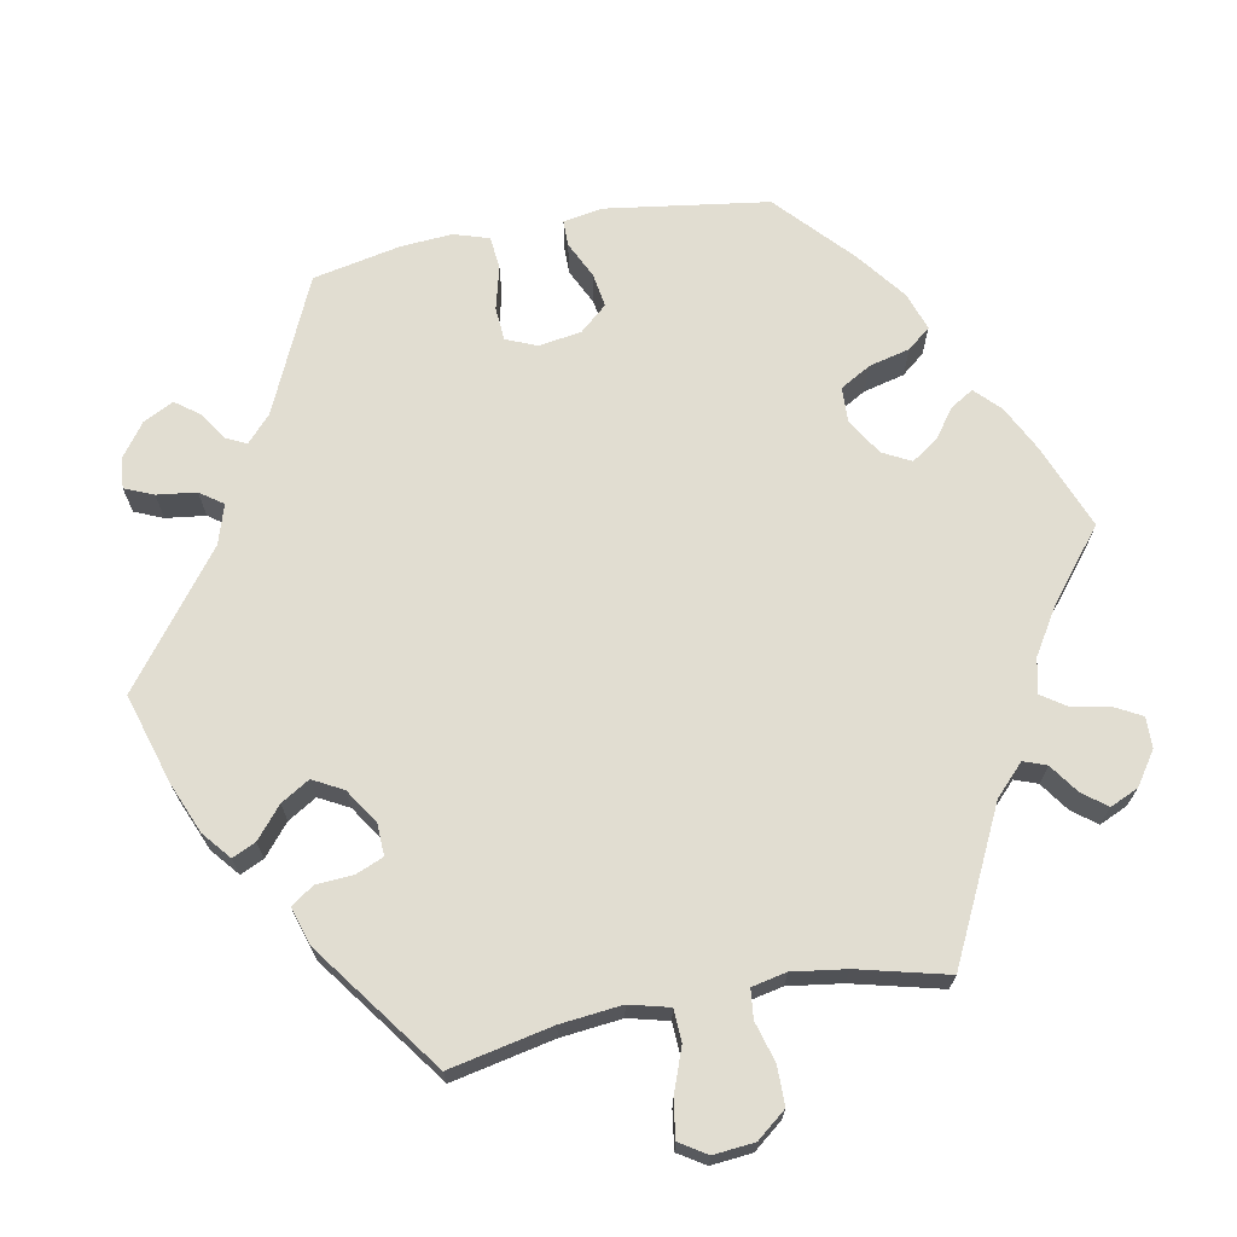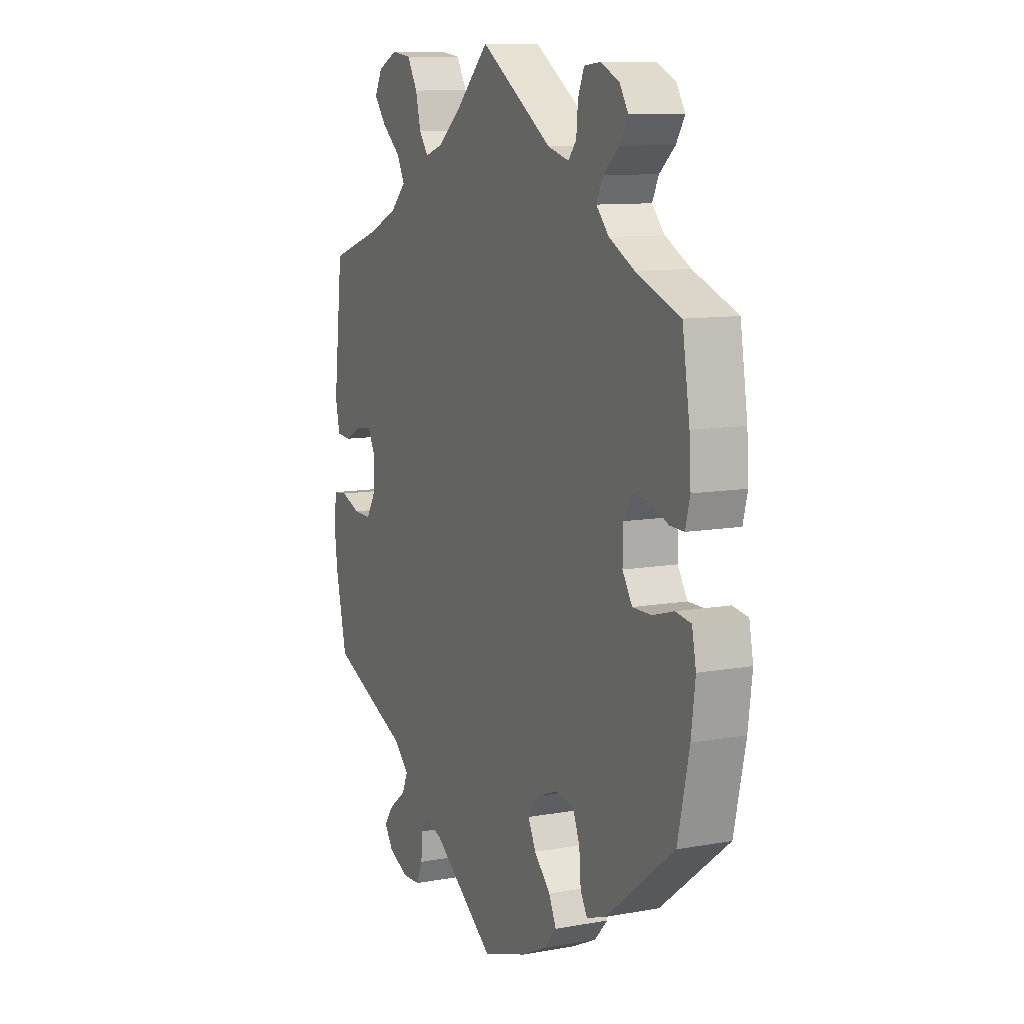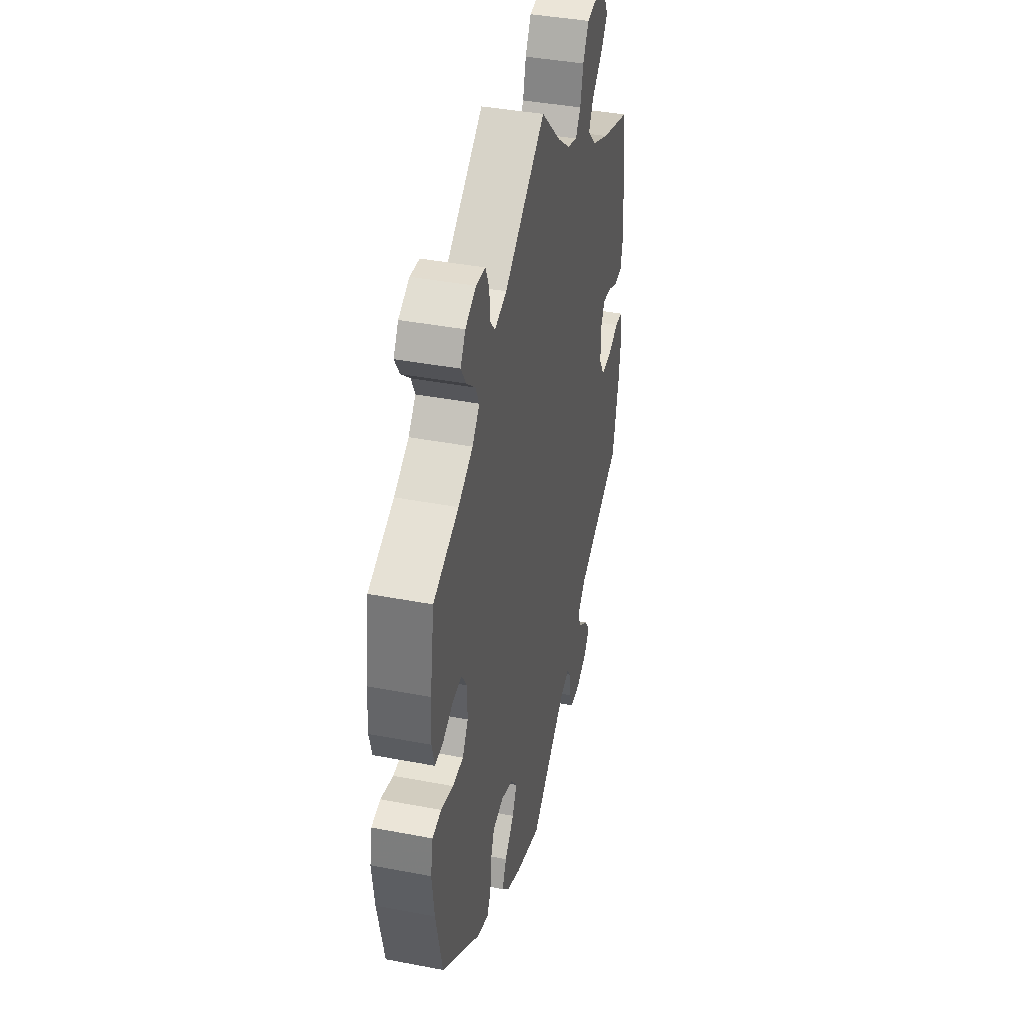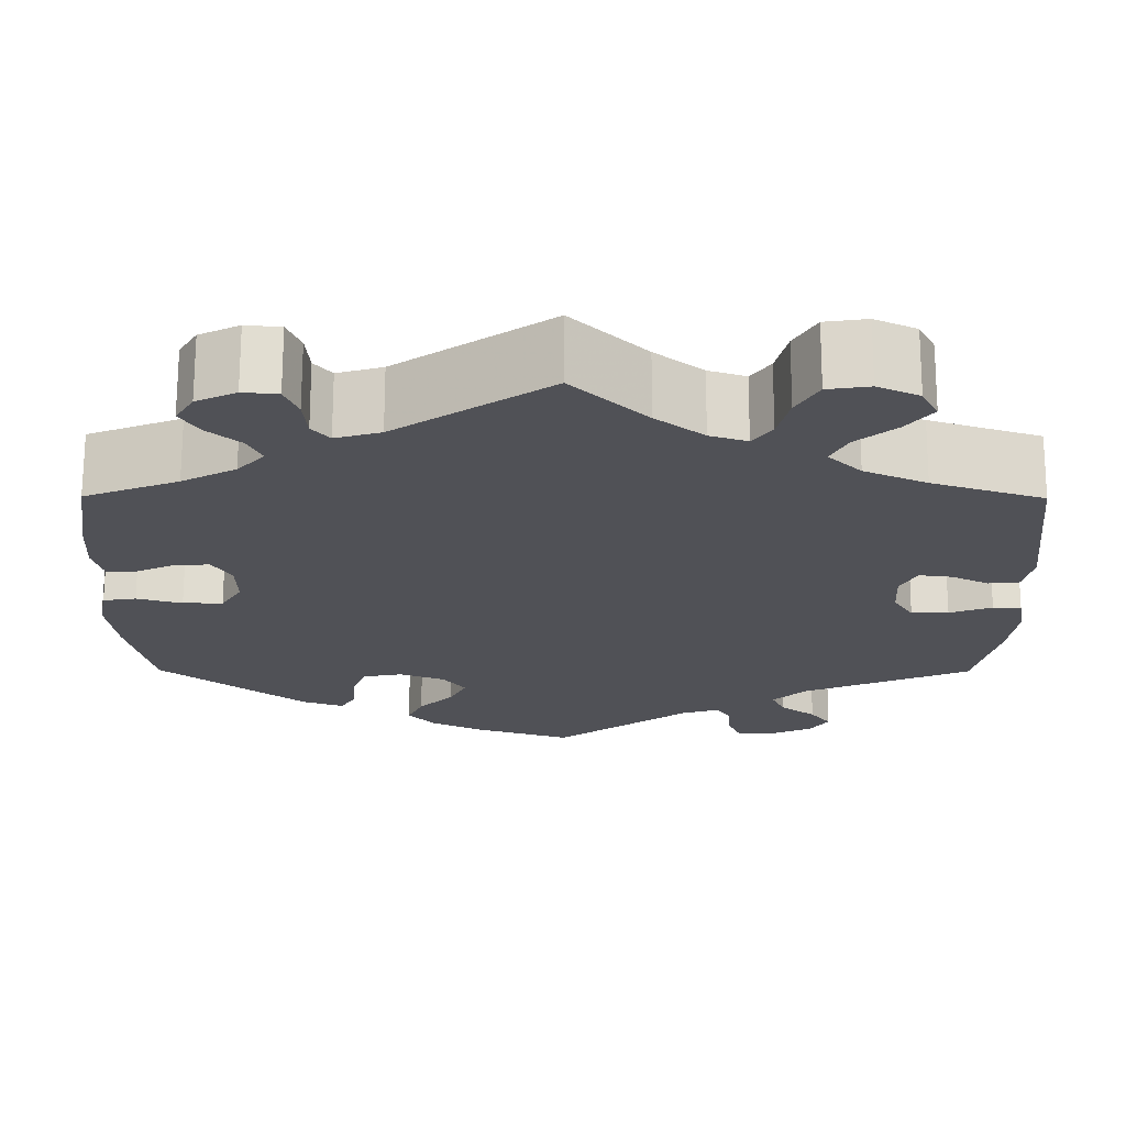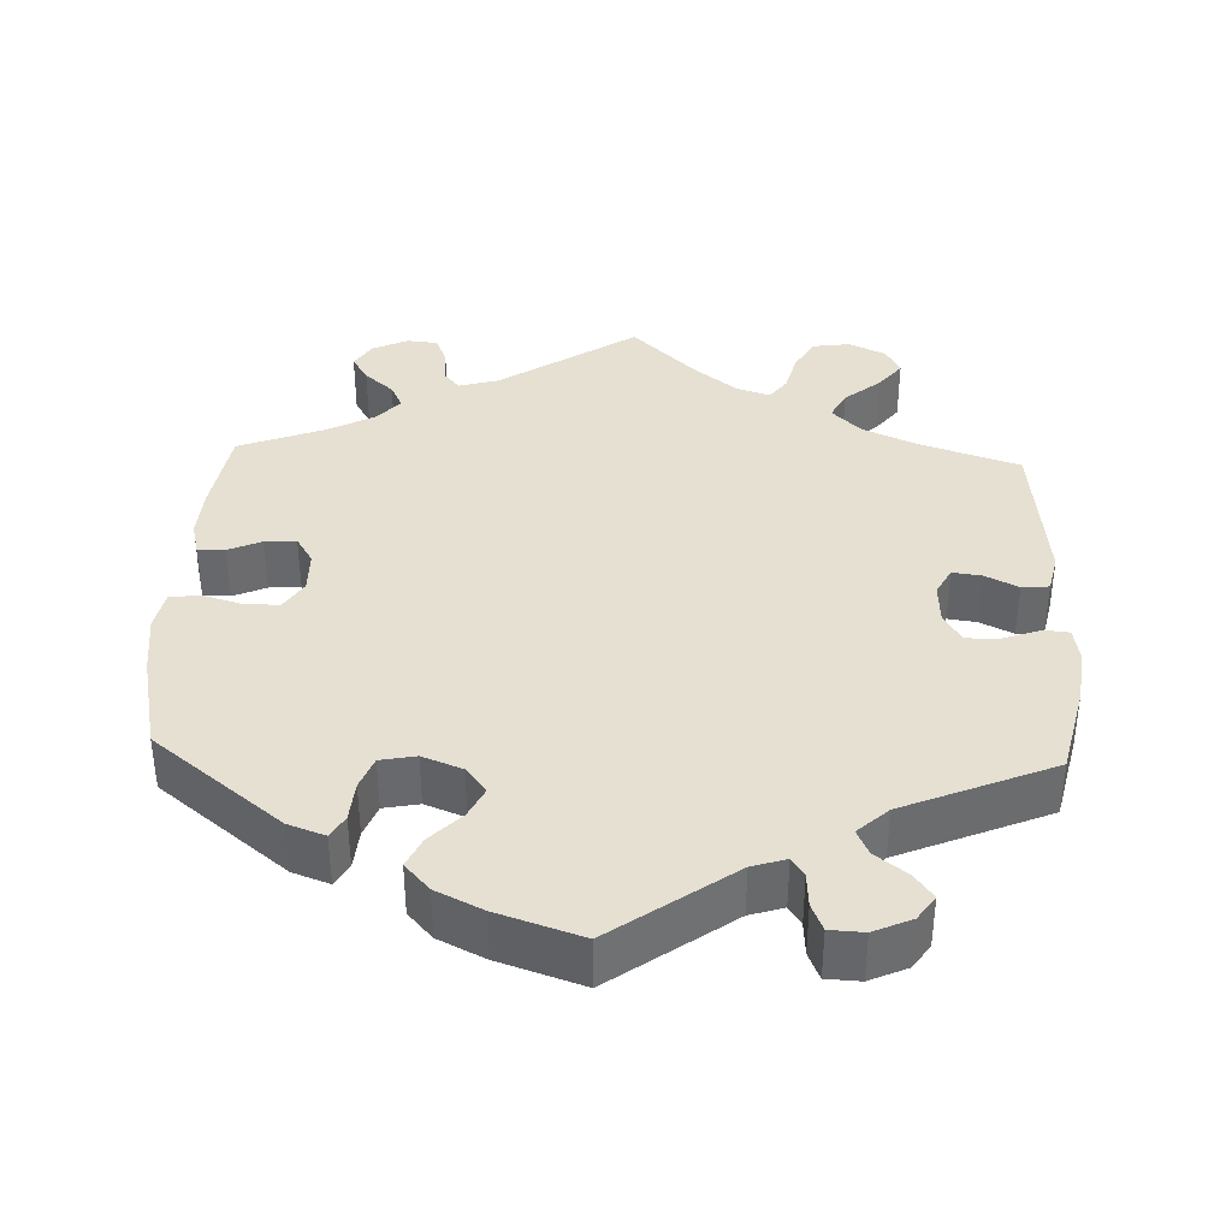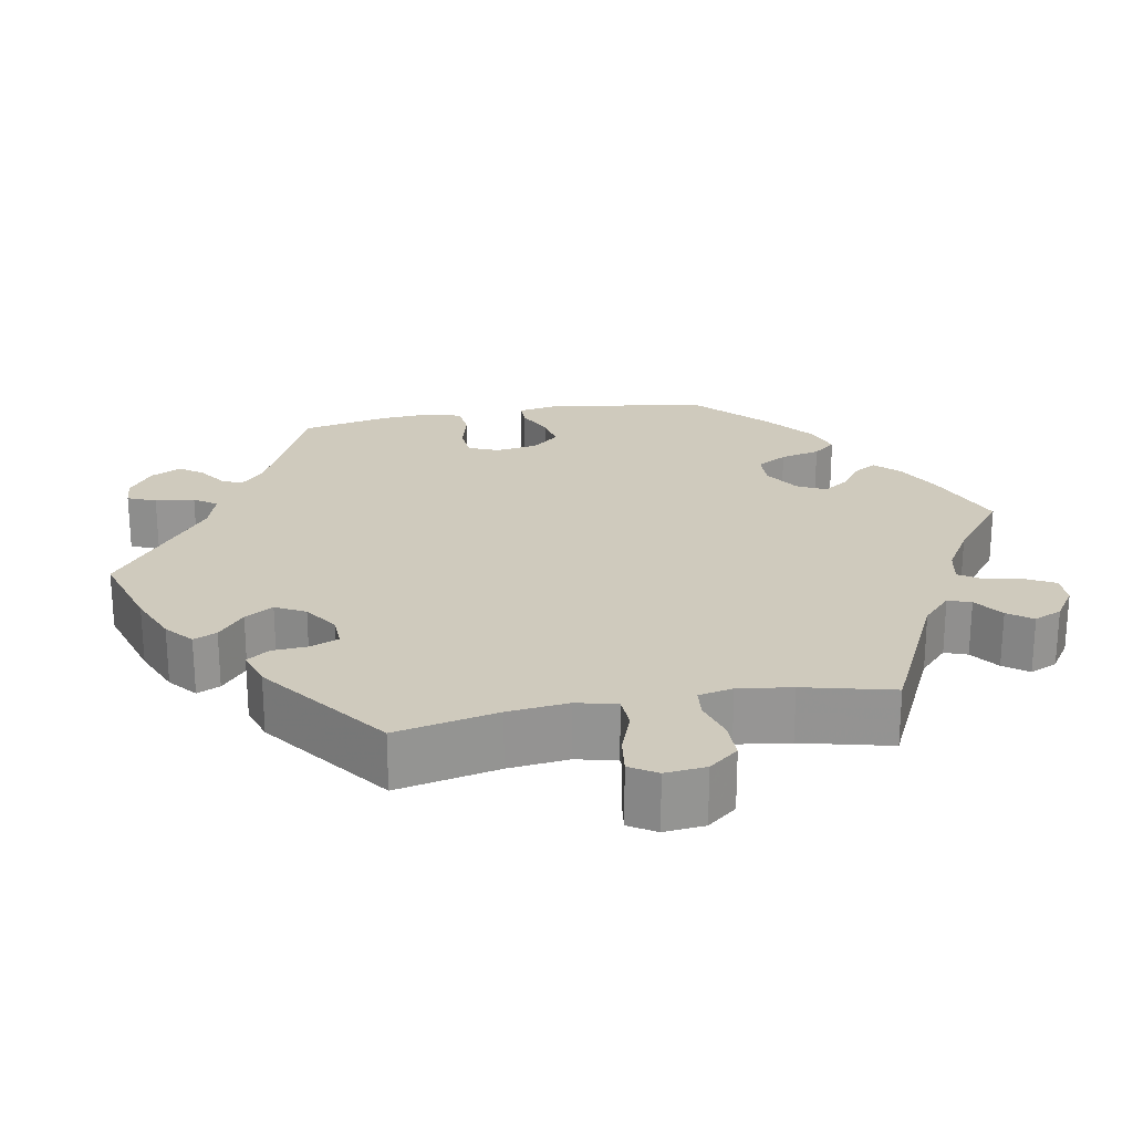
<metadata>
{"format":"obj","ext":"obj","renderer":"f3d","projection":"perspective","resolution":1024,"background":"white","views":[{"elev":68.8,"azim":-40.7,"up":"+Y"},{"elev":10.2,"azim":65.1,"up":"+Z"},{"elev":39.9,"azim":103.3,"up":"+Z"},{"elev":69.6,"azim":-179.9,"up":"+Z"},{"elev":37.6,"azim":-177.6,"up":"+Y"},{"elev":22.8,"azim":-40.6,"up":"+Y"}]}
</metadata>
<code>
v -0.528 0.07 -0.171
v -0.537 0.07 -0.1
v -0.529 0.07 -0.054
v -0.496 0.07 -0.051
v -0.447 0.07 -0.069
v -0.404 0.07 -0.07
v -0.381 0.07 -0.033
v -0.378 0.07 0.021
v -0.397 0.07 0.057
v -0.435 0.07 0.052
v -0.478 0.07 0.031
v -0.513 0.07 0.034
v -0.524 0.07 0.084
v -0.501 0.07 0.289
v -0.373 0.07 0.331
v -0.301 0.07 0.363
v -0.263 0.07 0.4
v -0.282 0.07 0.437
v -0.328 0.07 0.475
v -0.358 0.07 0.513
v -0.339 0.07 0.549
v -0.291 0.07 0.571
v -0.243 0.07 0.564
v -0.218 0.07 0.521
v -0.205 0.07 0.469
v -0.183 0.07 0.439
v -0.14 0.07 0.453
v -0.085 0.07 0.496
v 0 0.07 0.578
v 0.176 0.07 0.46
v 0.228 0.07 0.445
v 0.248 0.07 0.469
v 0.252 0.07 0.515
v 0.267 0.07 0.551
v 0.307 0.07 0.555
v 0.353 0.07 0.533
v 0.374 0.07 0.499
v 0.353 0.07 0.465
v 0.315 0.07 0.432
v 0.299 0.07 0.399
v 0.33 0.07 0.365
v 0.392 0.07 0.332
v 0.5 0.07 0.29
v 0.518 0.07 0.175
v 0.522 0.07 0.108
v 0.511 0.07 0.065
v 0.476 0.07 0.066
v 0.433 0.07 0.085
v 0.392 0.07 0.088
v 0.37 0.07 0.053
v 0.369 0.07 -0.002
v 0.393 0.07 -0.04
v 0.439 0.07 -0.04
v 0.491 0.07 -0.025
v 0.529 0.07 -0.031
v 0.539 0.07 -0.082
v 0.529 0.07 -0.161
v 0.501 0.07 -0.288
v 0.334 0.07 -0.419
v 0.286 0.07 -0.436
v 0.269 0.07 -0.407
v 0.265 0.07 -0.355
v 0.249 0.07 -0.313
v 0.203 0.07 -0.304
v 0.151 0.07 -0.324
v 0.125 0.07 -0.358
v 0.144 0.07 -0.397
v 0.184 0.07 -0.438
v 0.202 0.07 -0.477
v 0.17 0.07 -0.512
v 0.11 0.07 -0.541
v 0 0.07 -0.577
v -0.155 0.07 -0.465
v -0.199 0.07 -0.451
v -0.215 0.07 -0.475
v -0.218 0.07 -0.519
v -0.233 0.07 -0.554
v -0.277 0.07 -0.556
v -0.326 0.07 -0.534
v -0.348 0.07 -0.502
v -0.324 0.07 -0.47
v -0.283 0.07 -0.439
v -0.268 0.07 -0.406
v -0.307 0.07 -0.37
v -0.501 0.07 -0.288
v -0.528 0 -0.171
v -0.537 0 -0.1
v -0.529 0 -0.054
v -0.496 0 -0.051
v -0.447 0 -0.069
v -0.404 0 -0.07
v -0.381 0 -0.033
v -0.378 0 0.021
v -0.397 0 0.057
v -0.435 0 0.052
v -0.478 0 0.031
v -0.513 0 0.034
v -0.524 0 0.084
v -0.501 0 0.289
v -0.373 0 0.331
v -0.301 0 0.363
v -0.263 0 0.4
v -0.282 0 0.437
v -0.328 0 0.475
v -0.358 0 0.513
v -0.339 0 0.549
v -0.291 0 0.571
v -0.243 0 0.564
v -0.218 0 0.521
v -0.205 0 0.469
v -0.183 0 0.439
v -0.14 0 0.453
v -0.085 0 0.496
v 0 0 0.578
v 0.176 0 0.46
v 0.228 0 0.445
v 0.248 0 0.469
v 0.252 0 0.515
v 0.267 0 0.551
v 0.307 0 0.555
v 0.353 0 0.533
v 0.374 0 0.499
v 0.353 0 0.465
v 0.315 0 0.432
v 0.299 0 0.399
v 0.33 0 0.365
v 0.392 0 0.332
v 0.5 0 0.29
v 0.518 0 0.175
v 0.522 0 0.108
v 0.511 0 0.065
v 0.476 0 0.066
v 0.433 0 0.085
v 0.392 0 0.088
v 0.37 0 0.053
v 0.369 0 -0.002
v 0.393 0 -0.04
v 0.439 0 -0.04
v 0.491 0 -0.025
v 0.529 0 -0.031
v 0.539 0 -0.082
v 0.529 0 -0.161
v 0.501 0 -0.288
v 0.334 0 -0.419
v 0.286 0 -0.436
v 0.269 0 -0.407
v 0.265 0 -0.355
v 0.249 0 -0.313
v 0.203 0 -0.304
v 0.151 0 -0.324
v 0.125 0 -0.358
v 0.144 0 -0.397
v 0.184 0 -0.438
v 0.202 0 -0.477
v 0.17 0 -0.512
v 0.11 0 -0.541
v 0 0 -0.577
v -0.155 0 -0.465
v -0.199 0 -0.451
v -0.215 0 -0.475
v -0.218 0 -0.519
v -0.233 0 -0.554
v -0.277 0 -0.556
v -0.326 0 -0.534
v -0.348 0 -0.502
v -0.324 0 -0.47
v -0.283 0 -0.439
v -0.268 0 -0.406
v -0.307 0 -0.37
v -0.501 0 -0.288
f 84 85 1 2
f 83 84 2 3
f 79 80 81 82
f 79 82 83
f 78 79 83
f 75 76 77 78
f 74 75 78 83
f 73 74 83 3
f 67 68 69 70
f 66 67 70 71
f 59 60 61 62
f 59 62 63
f 58 59 63
f 57 58 63 64
f 53 54 55 56
f 52 53 56 57
f 45 46 47 48
f 45 48 49
f 42 43 44 45
f 41 42 45 49
f 40 41 49 50
f 36 37 38 39
f 36 39 40
f 35 36 40
f 32 33 34 35
f 32 35 40
f 31 32 40 50
f 28 29 30
f 27 28 30 31
f 26 27 31 50
f 22 23 24 25
f 22 25 26
f 21 22 26
f 18 19 20 21
f 17 18 21 26
f 16 17 26 50
f 12 13 14 15
f 10 11 12 15
f 9 10 15 16
f 8 9 16 50
f 73 3 4 5
f 73 5 6
f 66 71 72 73
f 65 66 73 6
f 52 57 64 65
f 51 52 65 6
f 7 8 50 51
f 6 7 51
f 87 86 170 169
f 88 87 169 168
f 167 166 165 164
f 168 167 164
f 168 164 163
f 163 162 161 160
f 168 163 160 159
f 88 168 159 158
f 155 154 153 152
f 156 155 152 151
f 147 146 145 144
f 148 147 144
f 148 144 143
f 149 148 143 142
f 141 140 139 138
f 142 141 138 137
f 133 132 131 130
f 134 133 130
f 130 129 128 127
f 134 130 127 126
f 135 134 126 125
f 124 123 122 121
f 125 124 121
f 125 121 120
f 120 119 118 117
f 125 120 117
f 135 125 117 116
f 115 114 113
f 116 115 113 112
f 135 116 112 111
f 110 109 108 107
f 111 110 107
f 111 107 106
f 106 105 104 103
f 111 106 103 102
f 135 111 102 101
f 100 99 98 97
f 100 97 96 95
f 101 100 95 94
f 135 101 94 93
f 90 89 88 158
f 91 90 158
f 158 157 156 151
f 91 158 151 150
f 150 149 142 137
f 91 150 137 136
f 136 135 93 92
f 136 92 91
f 1 86 87 2
f 2 87 88 3
f 3 88 89 4
f 4 89 90 5
f 5 90 91 6
f 6 91 92 7
f 7 92 93 8
f 8 93 94 9
f 9 94 95 10
f 10 95 96 11
f 11 96 97 12
f 12 97 98 13
f 13 98 99 14
f 14 99 100 15
f 15 100 101 16
f 16 101 102 17
f 17 102 103 18
f 18 103 104 19
f 19 104 105 20
f 20 105 106 21
f 21 106 107 22
f 22 107 108 23
f 23 108 109 24
f 24 109 110 25
f 25 110 111 26
f 26 111 112 27
f 27 112 113 28
f 28 113 114 29
f 29 114 115 30
f 30 115 116 31
f 31 116 117 32
f 32 117 118 33
f 33 118 119 34
f 34 119 120 35
f 35 120 121 36
f 36 121 122 37
f 37 122 123 38
f 38 123 124 39
f 39 124 125 40
f 40 125 126 41
f 41 126 127 42
f 42 127 128 43
f 43 128 129 44
f 44 129 130 45
f 45 130 131 46
f 46 131 132 47
f 47 132 133 48
f 48 133 134 49
f 49 134 135 50
f 50 135 136 51
f 51 136 137 52
f 52 137 138 53
f 53 138 139 54
f 54 139 140 55
f 55 140 141 56
f 56 141 142 57
f 57 142 143 58
f 58 143 144 59
f 59 144 145 60
f 60 145 146 61
f 61 146 147 62
f 62 147 148 63
f 63 148 149 64
f 64 149 150 65
f 65 150 151 66
f 66 151 152 67
f 67 152 153 68
f 68 153 154 69
f 69 154 155 70
f 70 155 156 71
f 71 156 157 72
f 72 157 158 73
f 73 158 159 74
f 74 159 160 75
f 75 160 161 76
f 76 161 162 77
f 77 162 163 78
f 78 163 164 79
f 79 164 165 80
f 80 165 166 81
f 81 166 167 82
f 82 167 168 83
f 83 168 169 84
f 84 169 170 85
f 85 170 86 1

</code>
